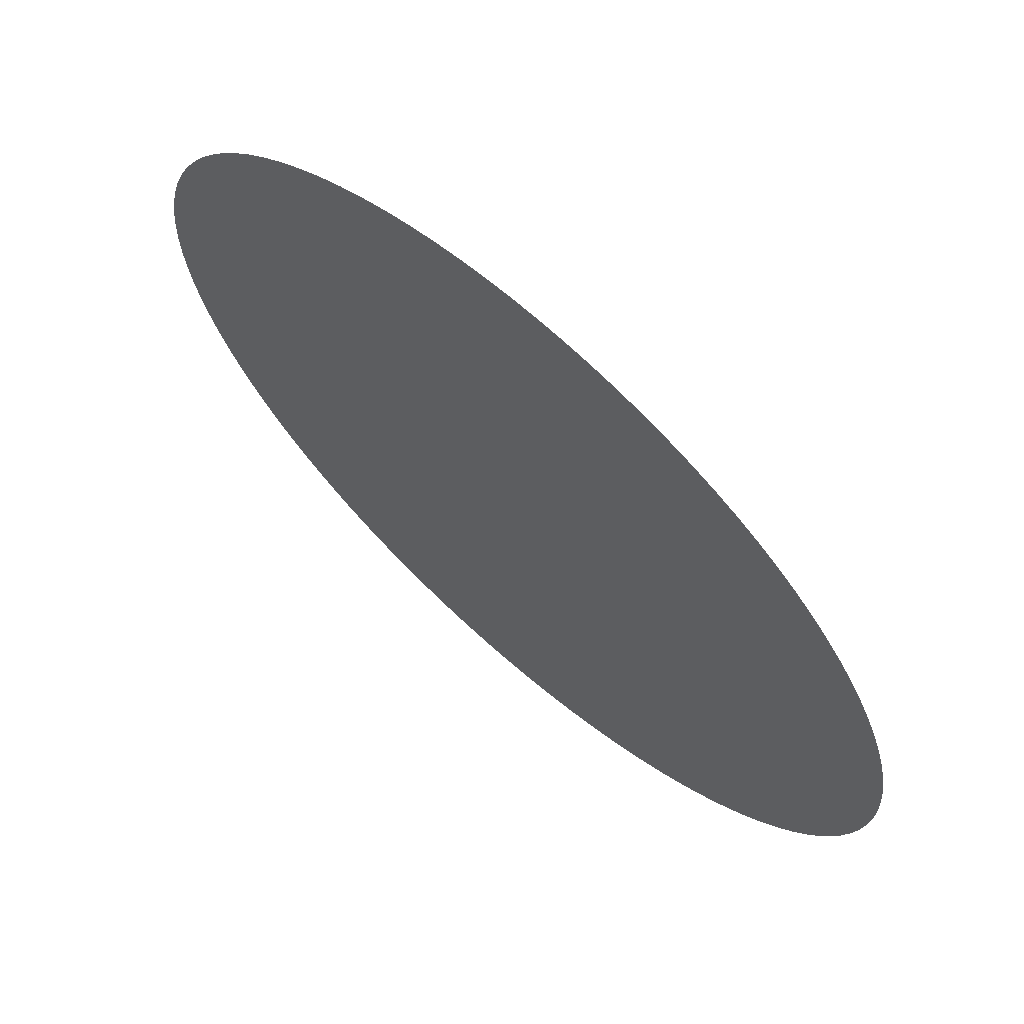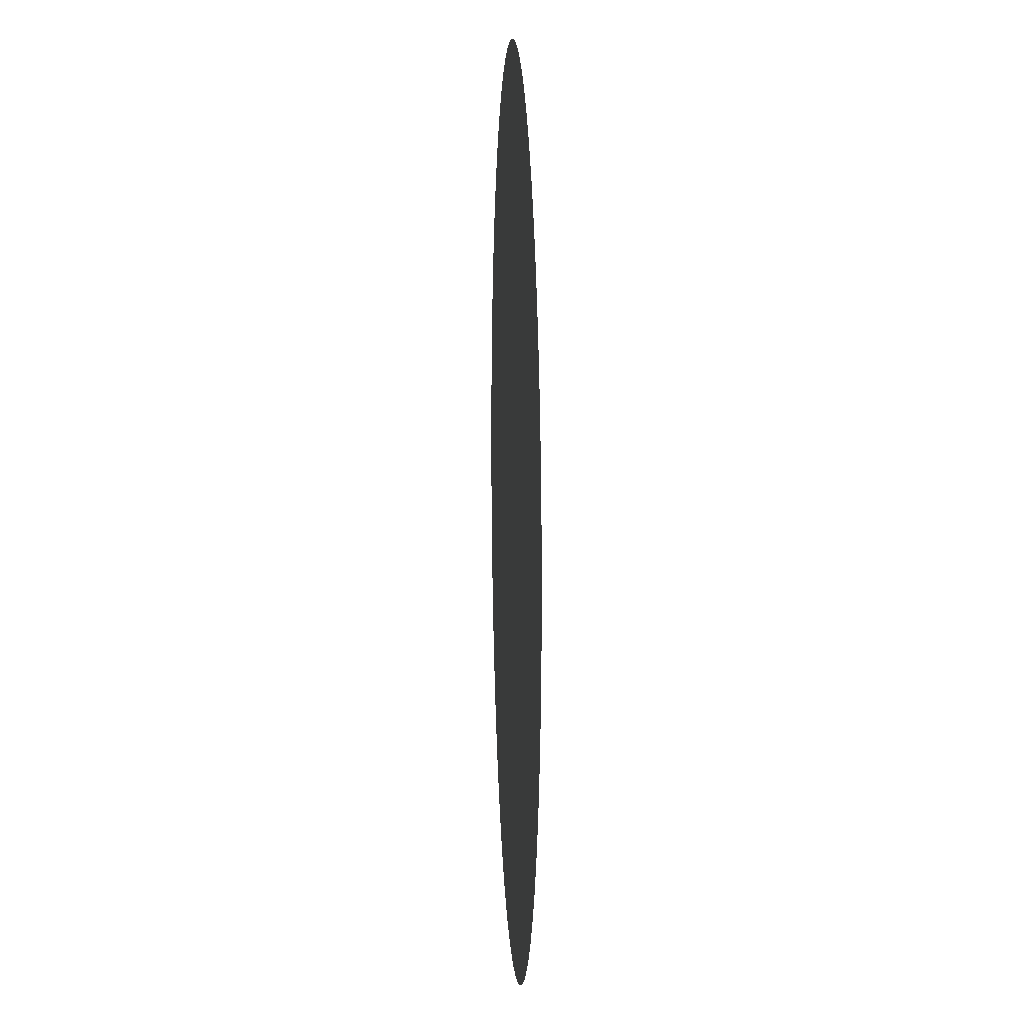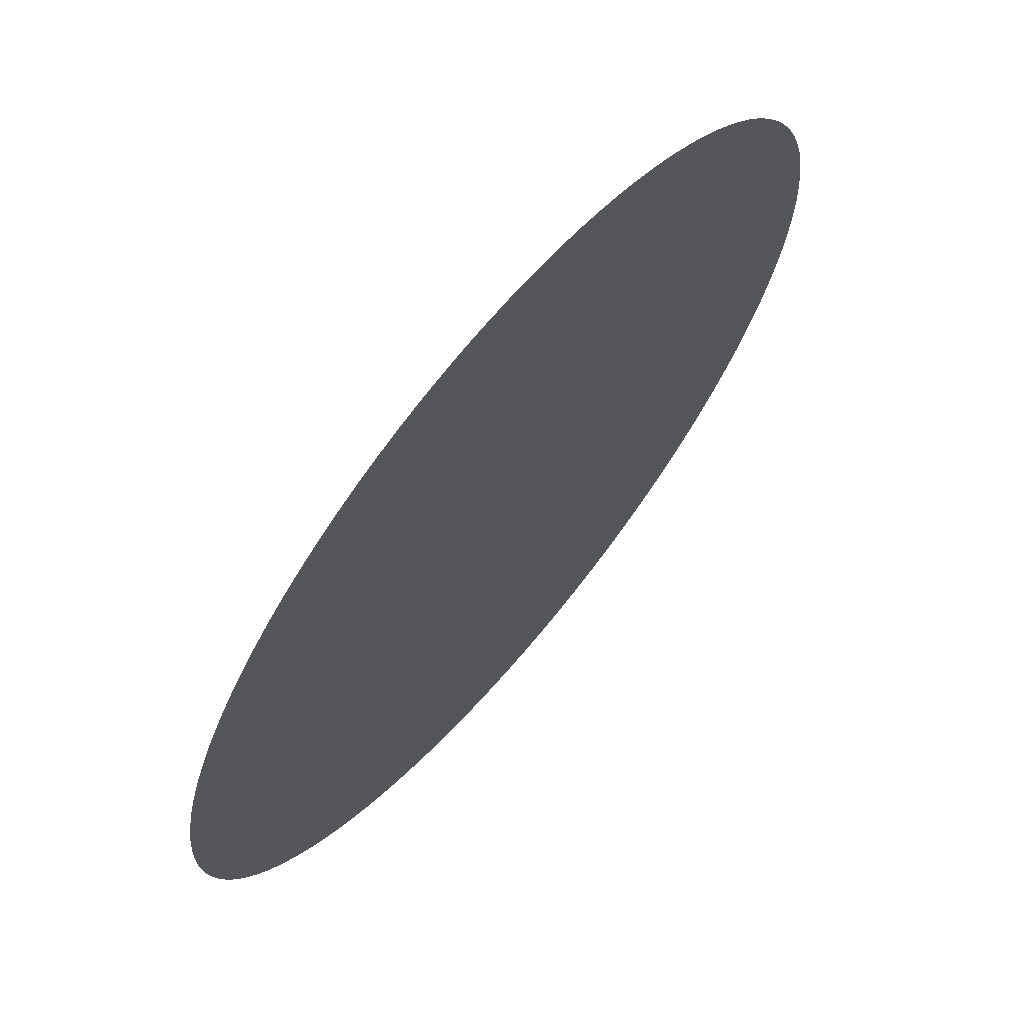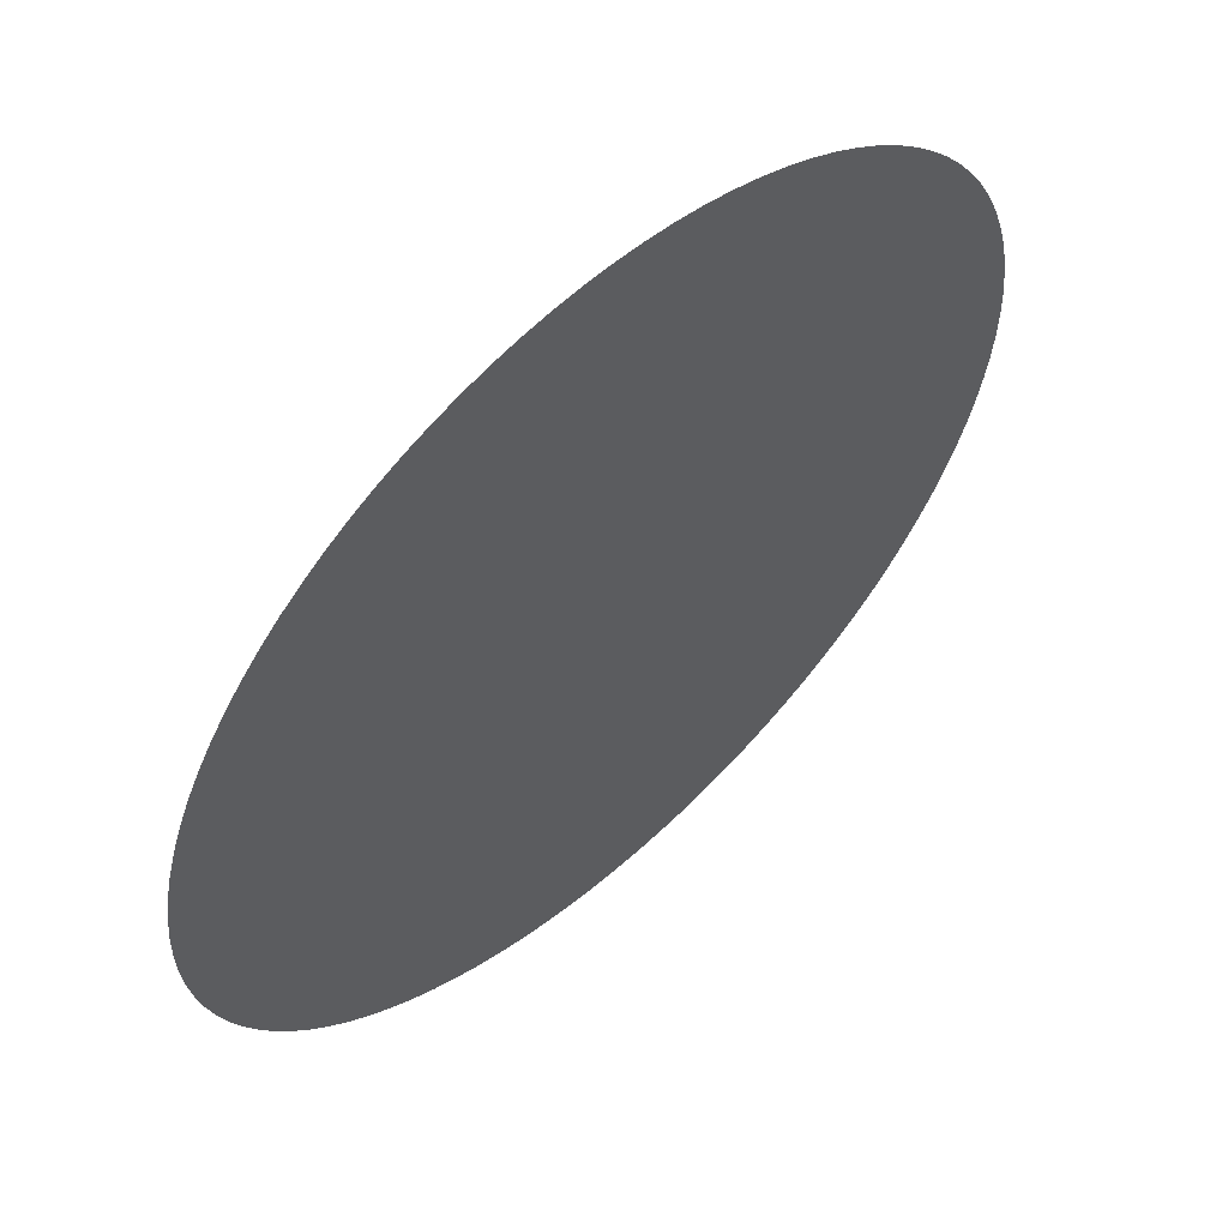
<metadata>
{"format":"obj","ext":"obj","renderer":"f3d","projection":"perspective","resolution":1024,"background":"white","views":[{"elev":67.6,"azim":41.5,"up":"+Z"},{"elev":9.5,"azim":-93.0,"up":"+Z"},{"elev":67.3,"azim":-49.9,"up":"+Z"},{"elev":57.9,"azim":-42.5,"up":"+Z"}]}
</metadata>
<code>
o Circle
v 0 0 0
v 0 0 -0.5
v -0.03139 0 -0.499
v -0.06267 0 -0.4961
v -0.09369 0 -0.4911
v -0.1243 0 -0.4843
v -0.1545 0 -0.4755
v -0.1841 0 -0.4649
v -0.2129 0 -0.4524
v -0.2409 0 -0.4382
v -0.2679 0 -0.4222
v -0.2939 0 -0.4045
v -0.3187 0 -0.3853
v -0.3423 0 -0.3645
v -0.3645 0 -0.3423
v -0.3853 0 -0.3187
v -0.4045 0 -0.2939
v -0.4222 0 -0.2679
v -0.4382 0 -0.2409
v -0.4524 0 -0.2129
v -0.4649 0 -0.1841
v -0.4755 0 -0.1545
v -0.4843 0 -0.1243
v -0.4911 0 -0.09369
v -0.4961 0 -0.06267
v -0.499 0 -0.03139
v -0.5 0 0
v -0.499 0 0.03139
v -0.4961 0 0.06267
v -0.4911 0 0.09369
v -0.4843 0 0.1243
v -0.4755 0 0.1545
v -0.4649 0 0.1841
v -0.4524 0 0.2129
v -0.4382 0 0.2409
v -0.4222 0 0.2679
v -0.4045 0 0.2939
v -0.3853 0 0.3187
v -0.3645 0 0.3423
v -0.3423 0 0.3645
v -0.3187 0 0.3853
v -0.2939 0 0.4045
v -0.2679 0 0.4222
v -0.2409 0 0.4382
v -0.2129 0 0.4524
v -0.1841 0 0.4649
v -0.1545 0 0.4755
v -0.1243 0 0.4843
v -0.09369 0 0.4911
v -0.06267 0 0.4961
v -0.03139 0 0.499
v 0 0 0.5
v 0.03139 0 0.499
v 0.06267 0 0.4961
v 0.09369 0 0.4911
v 0.1243 0 0.4843
v 0.1545 0 0.4755
v 0.1841 0 0.4649
v 0.2129 0 0.4524
v 0.2409 0 0.4382
v 0.2679 0 0.4222
v 0.2939 0 0.4045
v 0.3187 0 0.3853
v 0.3423 0 0.3645
v 0.3645 0 0.3423
v 0.3853 0 0.3187
v 0.4045 0 0.2939
v 0.4222 0 0.2679
v 0.4382 0 0.2409
v 0.4524 0 0.2129
v 0.4649 0 0.1841
v 0.4755 0 0.1545
v 0.4843 0 0.1243
v 0.4911 0 0.09369
v 0.4961 0 0.06267
v 0.499 0 0.03139
v 0.5 0 0
v 0.499 0 -0.03139
v 0.4961 0 -0.06267
v 0.4911 0 -0.09369
v 0.4843 0 -0.1243
v 0.4755 0 -0.1545
v 0.4649 0 -0.1841
v 0.4524 0 -0.2129
v 0.4382 0 -0.2409
v 0.4222 0 -0.2679
v 0.4045 0 -0.2939
v 0.3853 0 -0.3187
v 0.3645 0 -0.3423
v 0.3423 0 -0.3645
v 0.3187 0 -0.3853
v 0.2939 0 -0.4045
v 0.2679 0 -0.4222
v 0.2409 0 -0.4382
v 0.2129 0 -0.4524
v 0.1841 0 -0.4649
v 0.1545 0 -0.4755
v 0.1243 0 -0.4843
v 0.09369 0 -0.4911
v 0.06267 0 -0.4961
v 0.03139 0 -0.499
f 1 2 3
f 1 3 4
f 1 4 5
f 1 5 6
f 1 6 7
f 1 7 8
f 1 8 9
f 1 9 10
f 1 10 11
f 1 11 12
f 1 12 13
f 1 13 14
f 1 14 15
f 1 15 16
f 1 16 17
f 1 17 18
f 1 18 19
f 1 19 20
f 1 20 21
f 1 21 22
f 1 22 23
f 1 23 24
f 1 24 25
f 1 25 26
f 1 26 27
f 1 27 28
f 1 28 29
f 1 29 30
f 1 30 31
f 1 31 32
f 1 32 33
f 1 33 34
f 1 34 35
f 1 35 36
f 1 36 37
f 1 37 38
f 1 38 39
f 1 39 40
f 1 40 41
f 1 41 42
f 1 42 43
f 1 43 44
f 1 44 45
f 1 45 46
f 1 46 47
f 1 47 48
f 1 48 49
f 1 49 50
f 1 50 51
f 1 51 52
f 1 52 53
f 1 53 54
f 1 54 55
f 1 55 56
f 1 56 57
f 1 57 58
f 1 58 59
f 1 59 60
f 1 60 61
f 1 61 62
f 1 62 63
f 1 63 64
f 1 64 65
f 1 65 66
f 1 66 67
f 1 67 68
f 1 68 69
f 1 69 70
f 1 70 71
f 1 71 72
f 1 72 73
f 1 73 74
f 1 74 75
f 1 75 76
f 1 76 77
f 1 77 78
f 1 78 79
f 1 79 80
f 1 80 81
f 1 81 82
f 1 82 83
f 1 83 84
f 1 84 85
f 1 85 86
f 1 86 87
f 1 87 88
f 1 88 89
f 1 89 90
f 1 90 91
f 1 91 92
f 1 92 93
f 1 93 94
f 1 94 95
f 1 95 96
f 1 96 97
f 1 97 98
f 1 98 99
f 1 99 100
f 1 100 101
f 1 101 2

</code>
